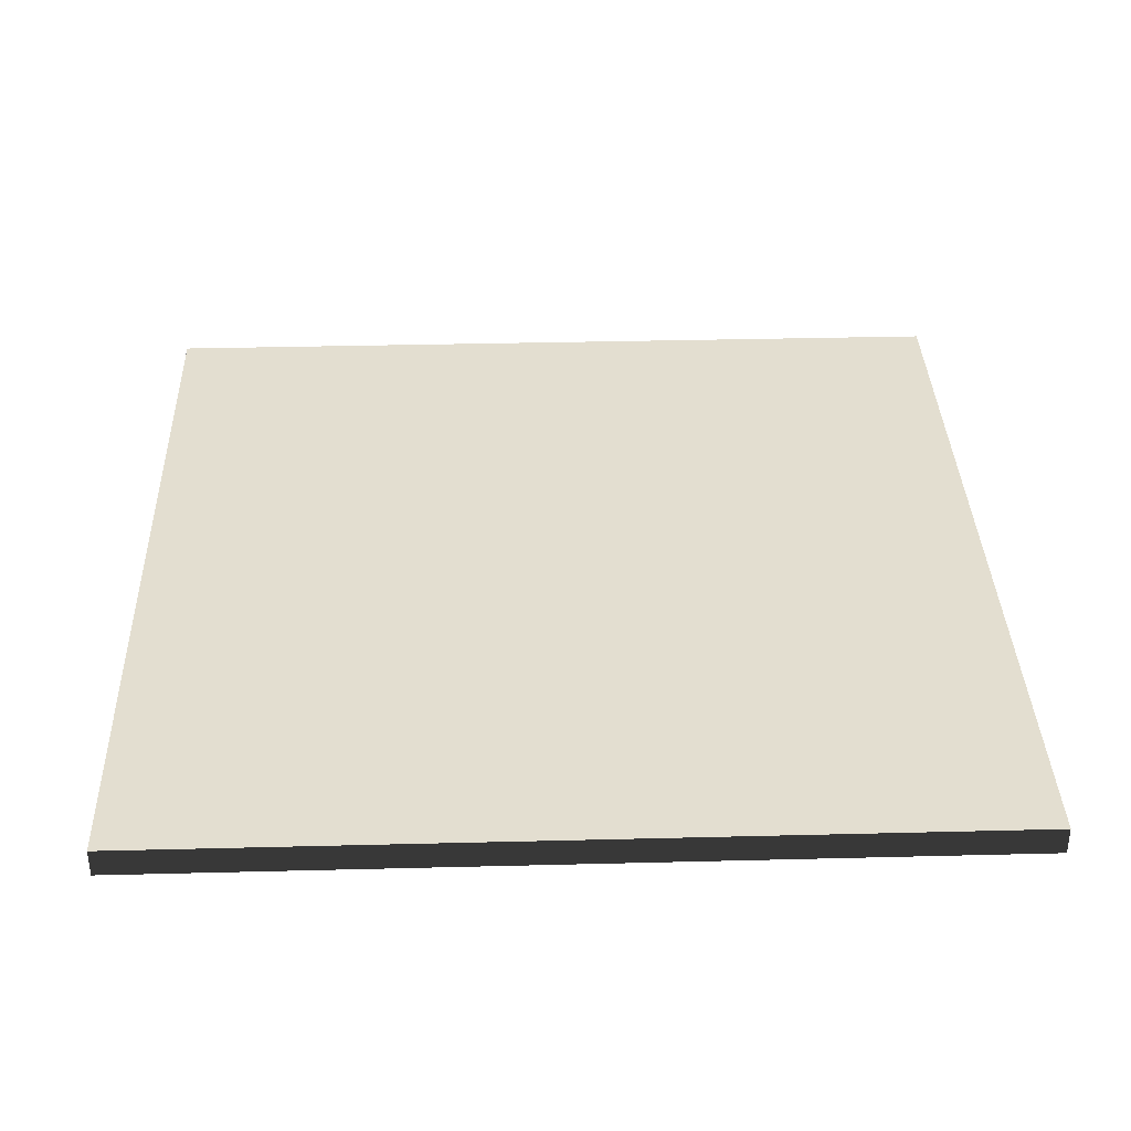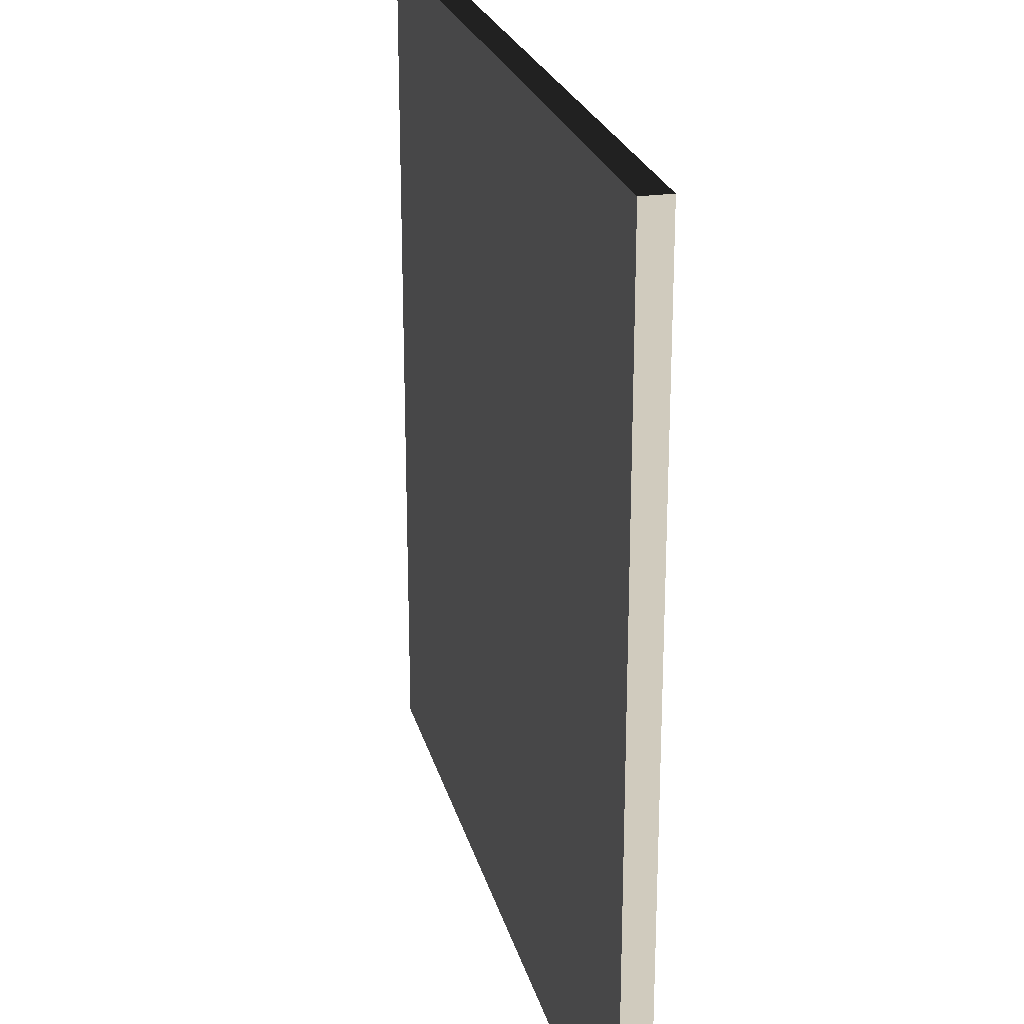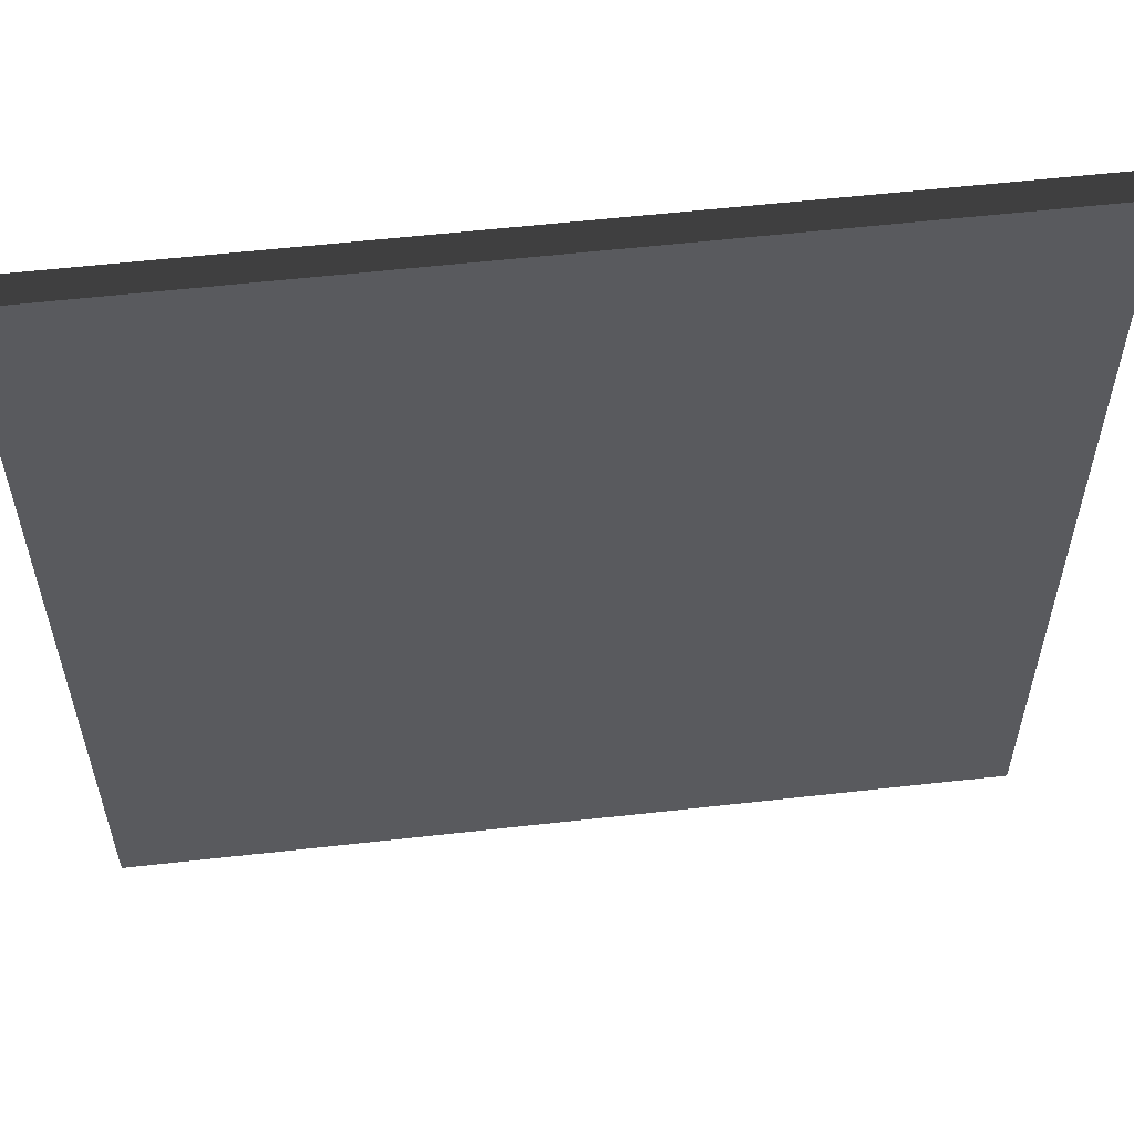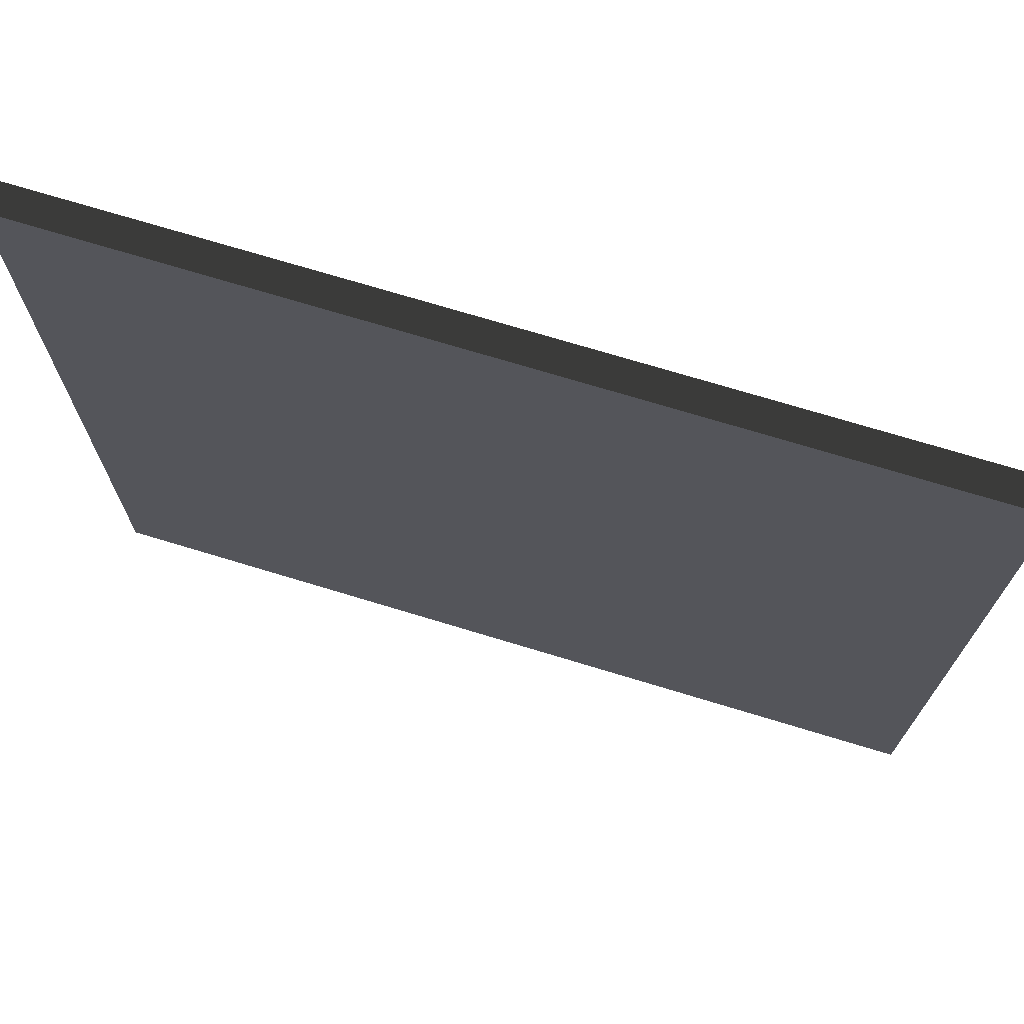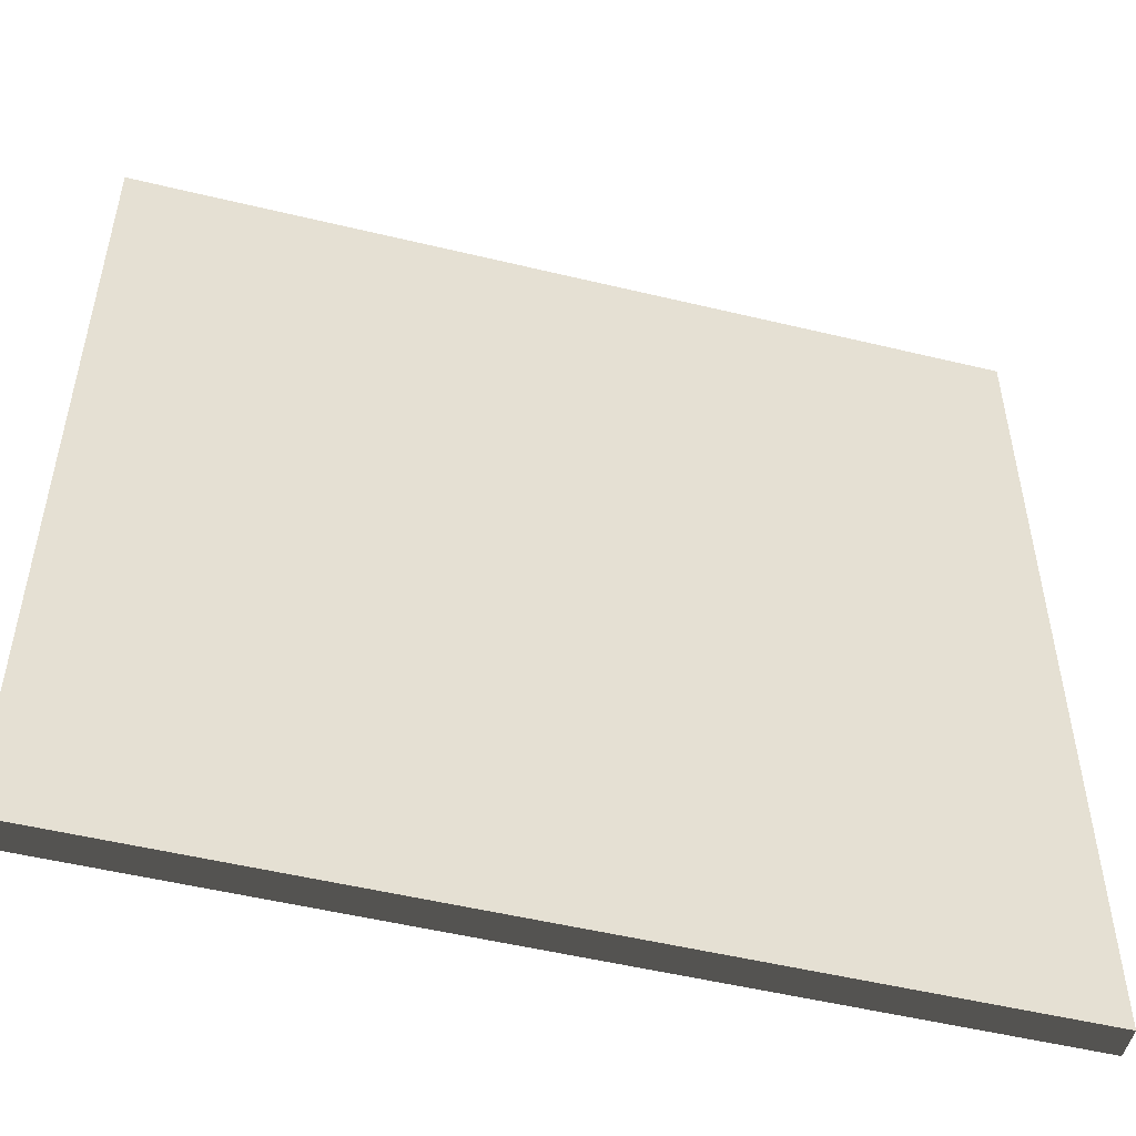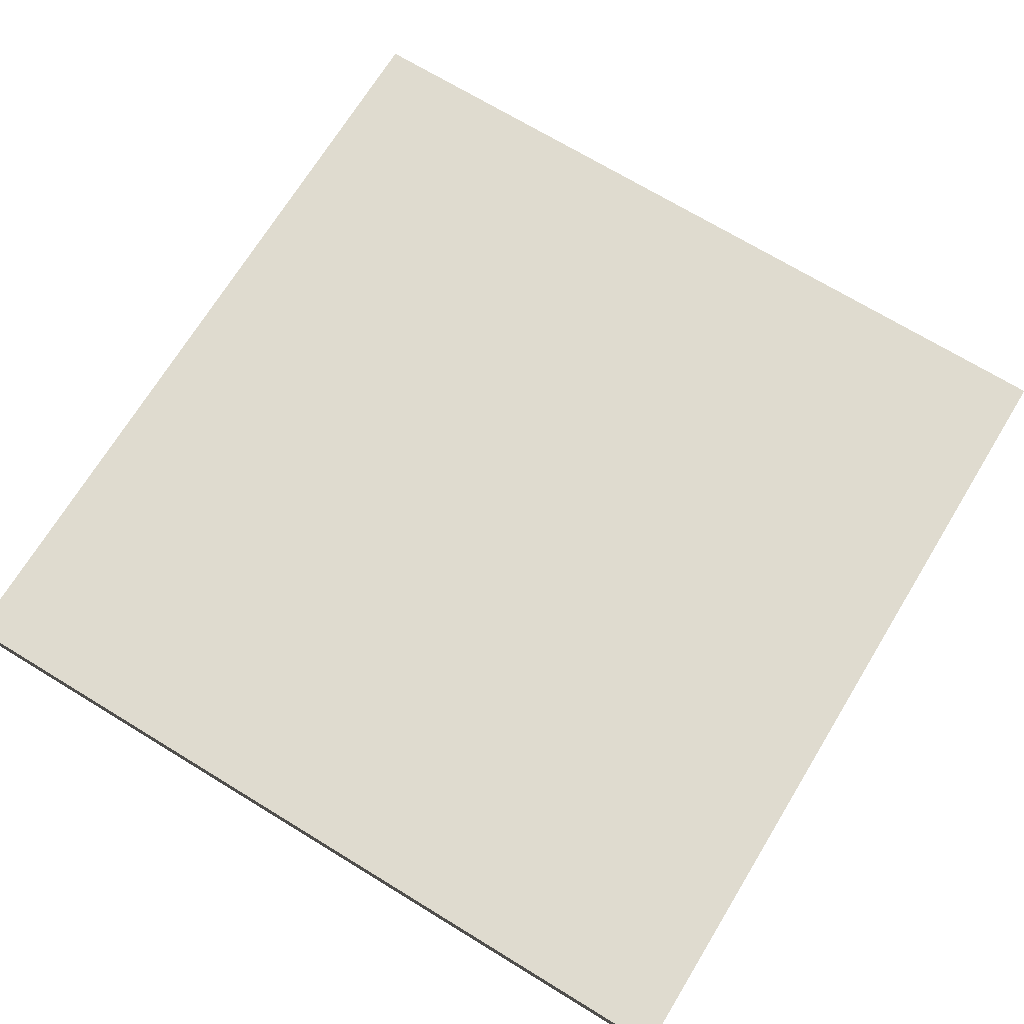
<metadata>
{"format":"obj","ext":"obj","renderer":"f3d","projection":"perspective","resolution":1024,"background":"white","views":[{"elev":35.8,"azim":-91.9,"up":"+Y"},{"elev":23.8,"azim":76.2,"up":"+Z"},{"elev":57.1,"azim":-6.7,"up":"+Z"},{"elev":72.6,"azim":16.9,"up":"+Z"},{"elev":-51.6,"azim":165.3,"up":"+Z"},{"elev":70.5,"azim":31.4,"up":"+Y"}]}
</metadata>
<code>
v -3 3 -3
v -2.857e-06 3 3.182e-07
v -2.556e-06 3 -3
v -3 3 -6.157e-07
v -2.857e-06 3.1 3.14e-07
v -3 3.1 -3
v -2.556e-06 3.1 -3
v -3 3.1 -6.2e-07
v -2.857e-06 3.1 3.14e-07
v -3 3 -6.157e-07
v -3 3.1 -6.2e-07
v -2.857e-06 3 3.182e-07
v -3 3.1 -6.2e-07
v -3 3 -3
v -3 3.1 -3
v -3 3 -6.157e-07
v -3 3.1 -3
v -2.556e-06 3 -3
v -2.556e-06 3.1 -3
v -3 3 -3
v -2.556e-06 3.1 -3
v -2.857e-06 3 3.182e-07
v -2.857e-06 3.1 3.14e-07
v -2.556e-06 3 -3
g roof02_middle_1_9248_86
f 1 3 2
f 2 4 1
f 5 7 6
f 6 8 5
f 9 11 10
f 10 12 9
f 13 15 14
f 14 16 13
f 17 19 18
f 18 20 17
f 21 23 22
f 22 24 21

</code>
